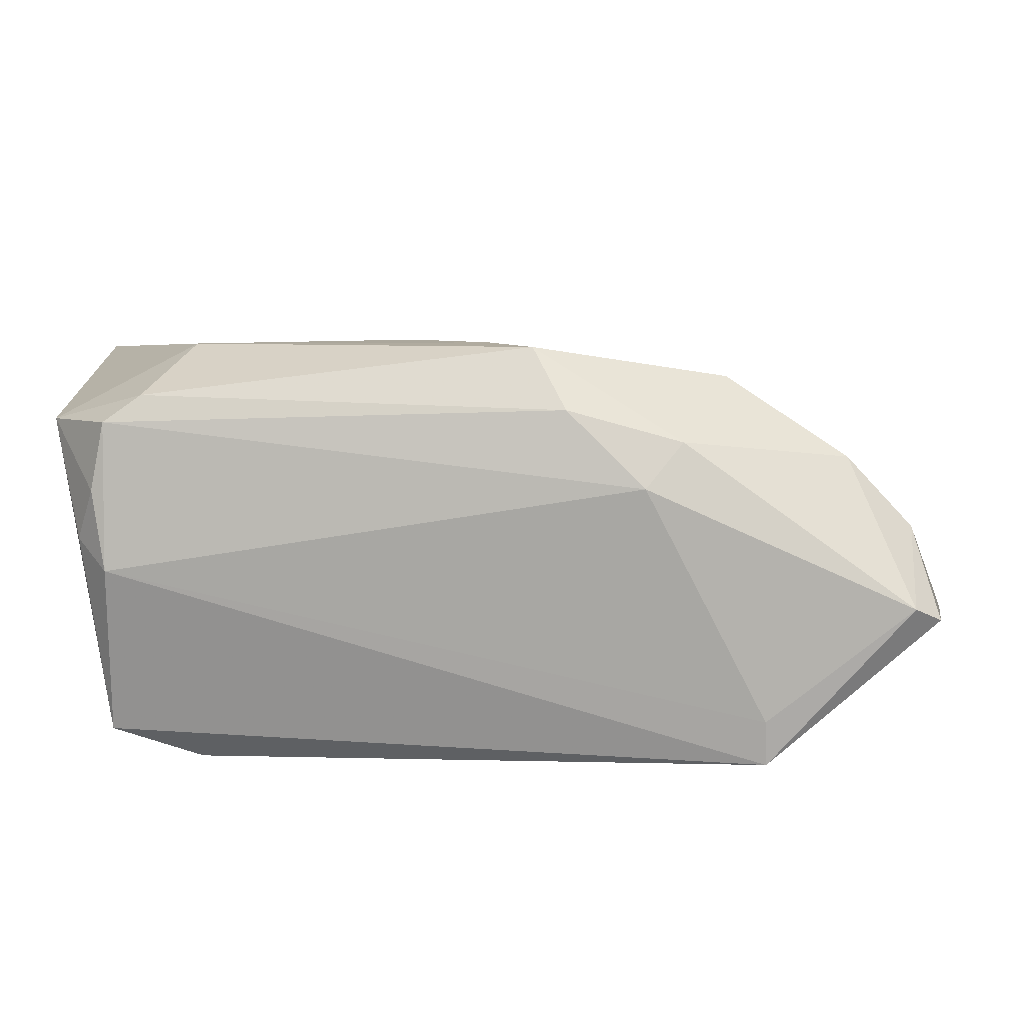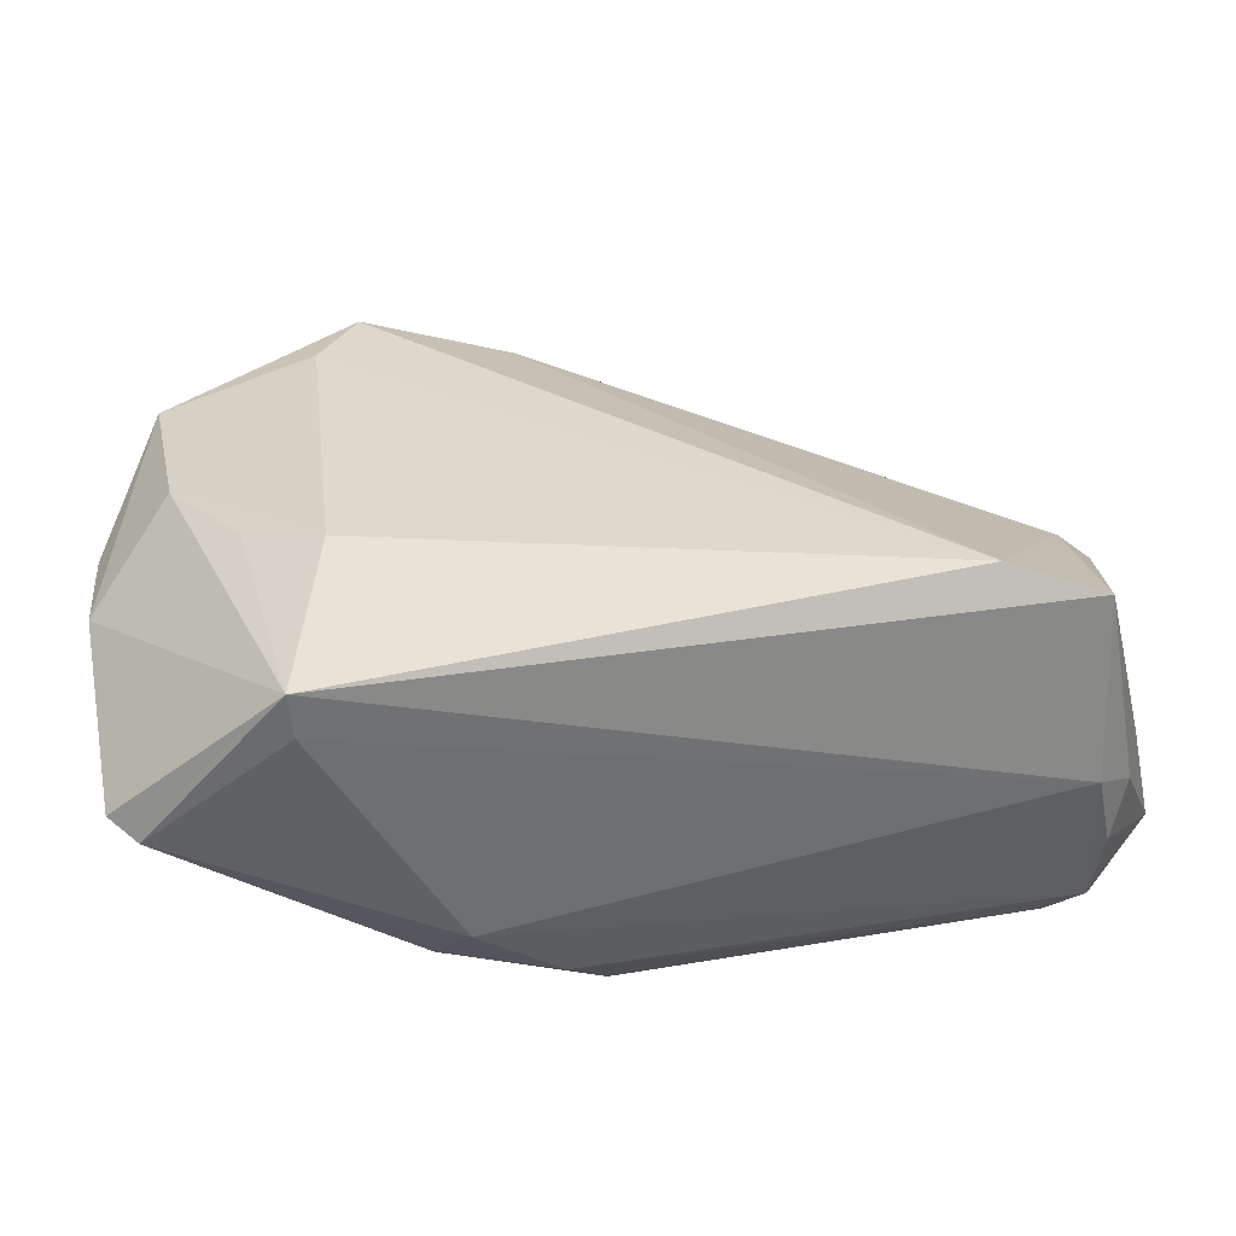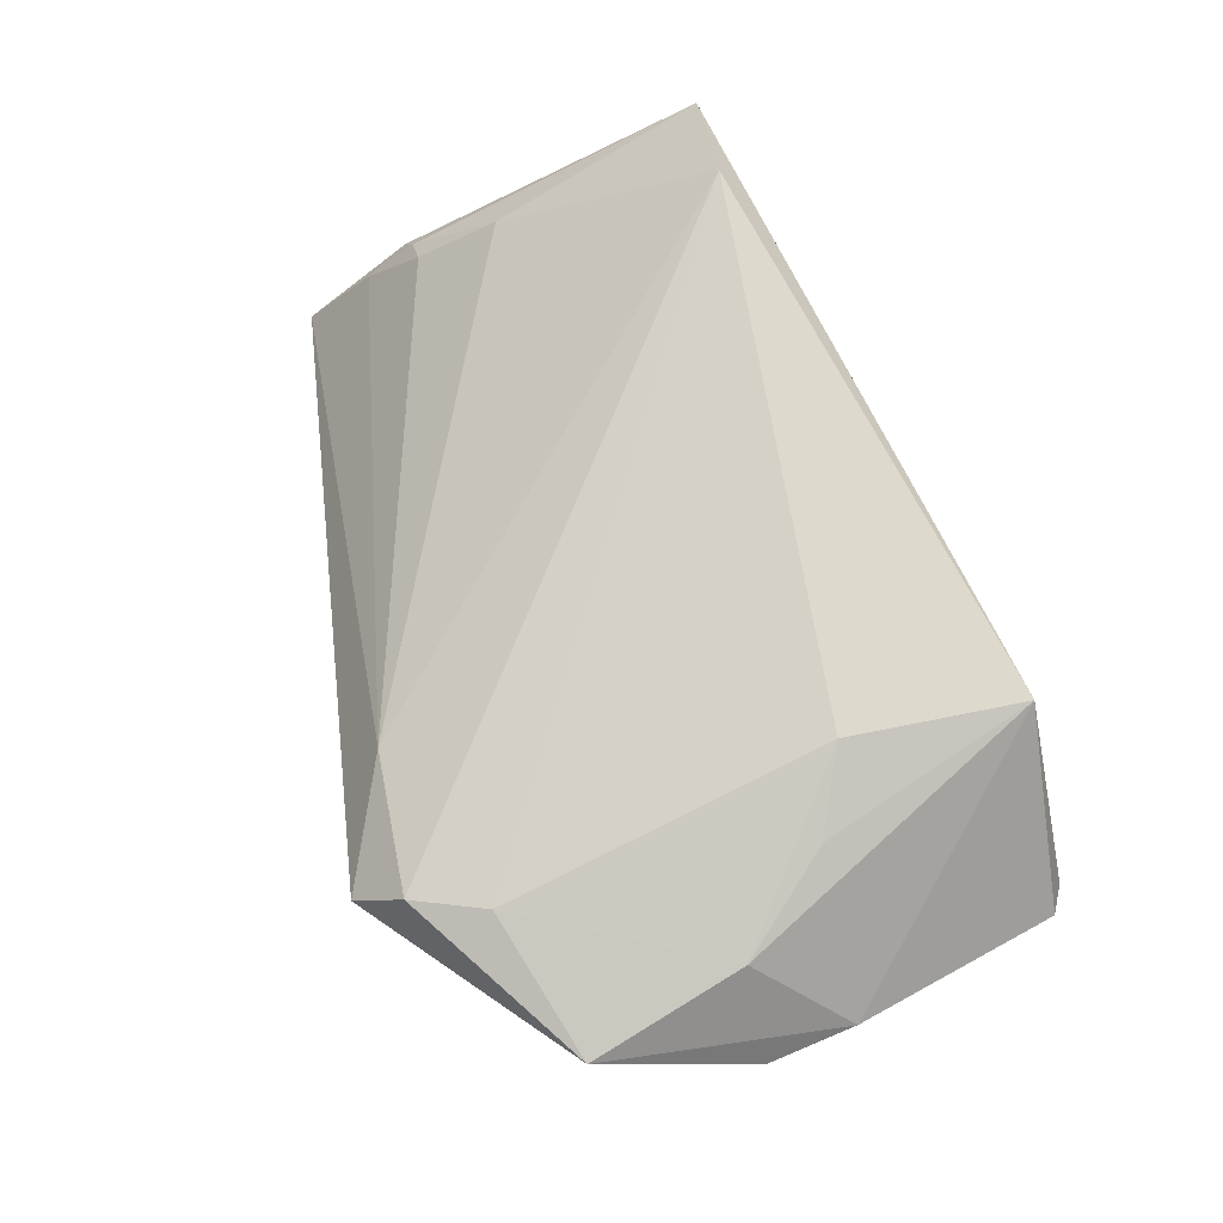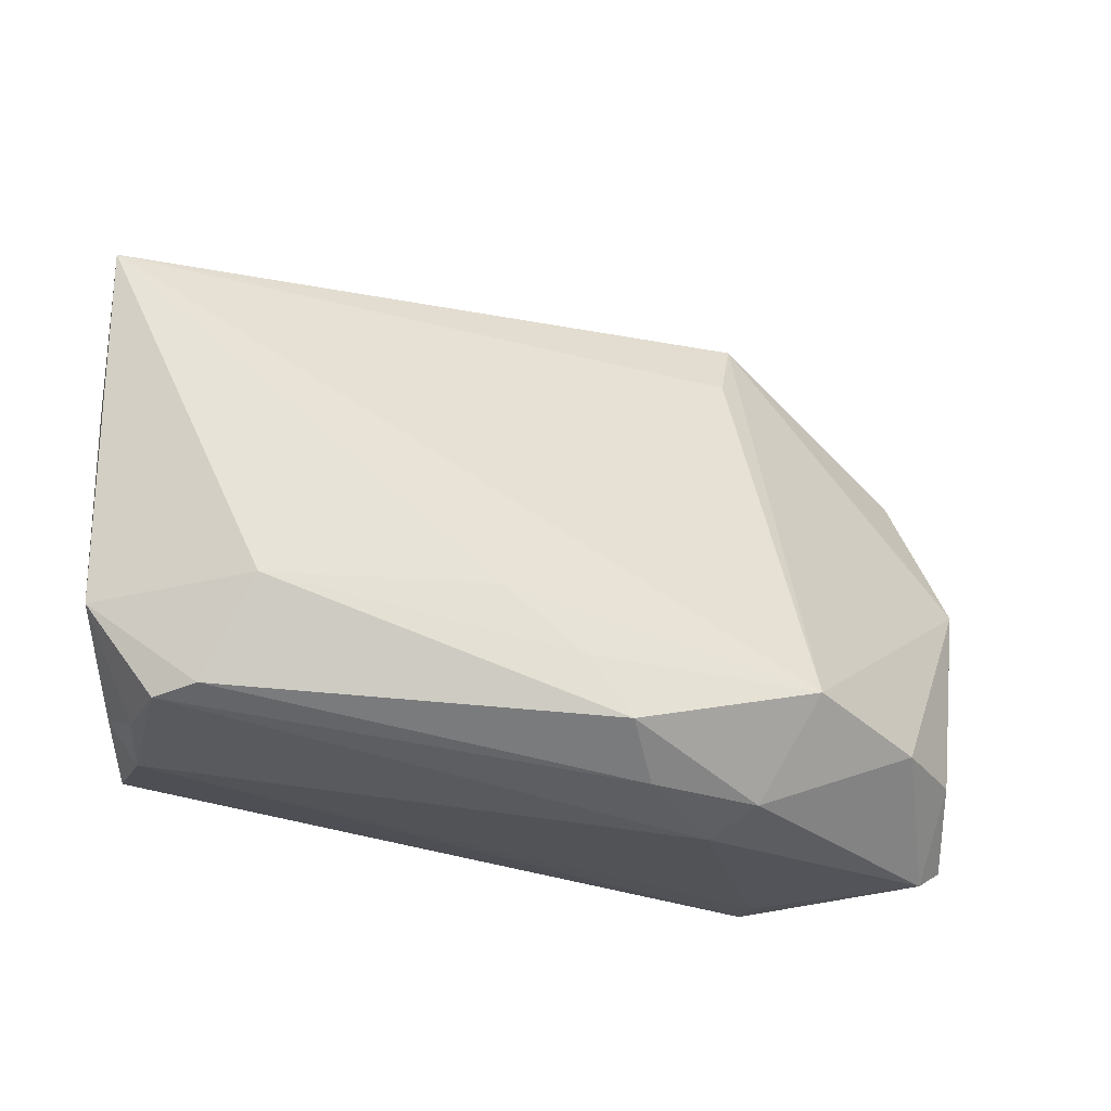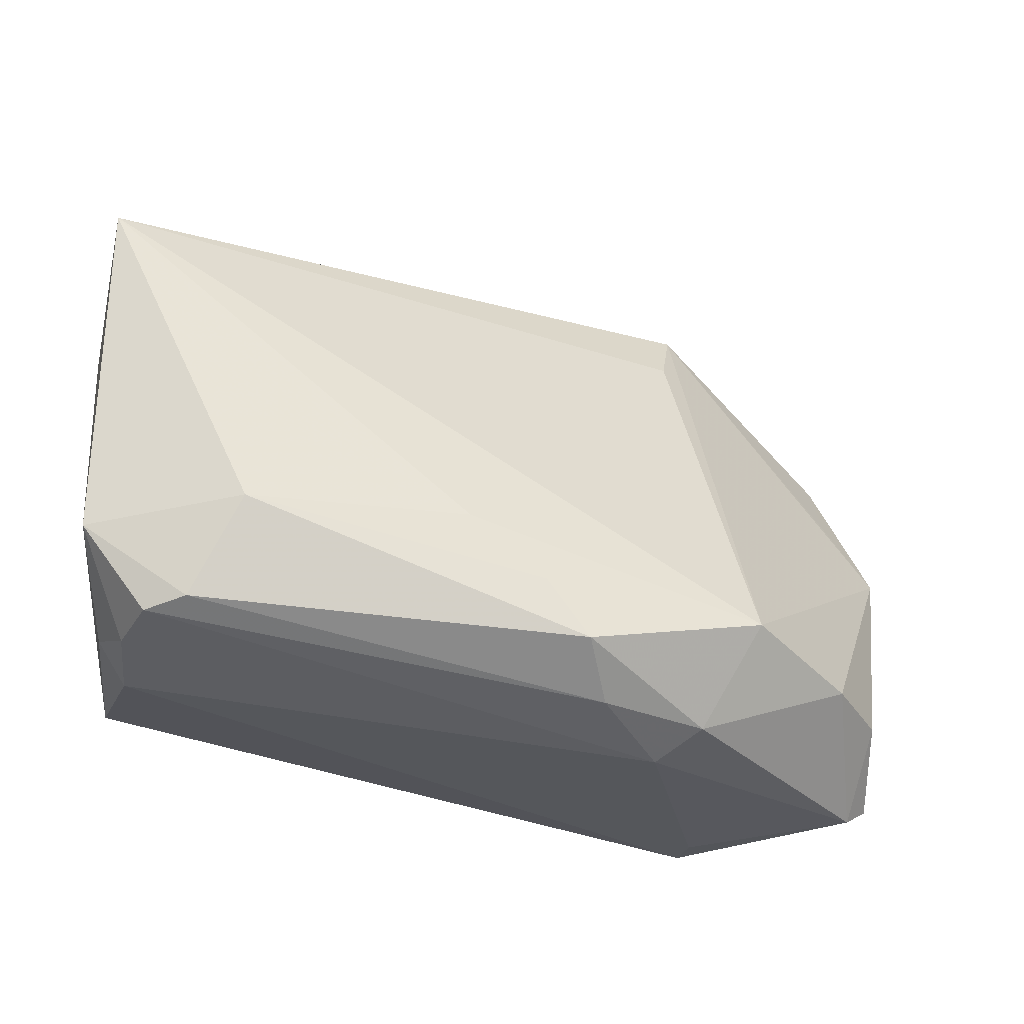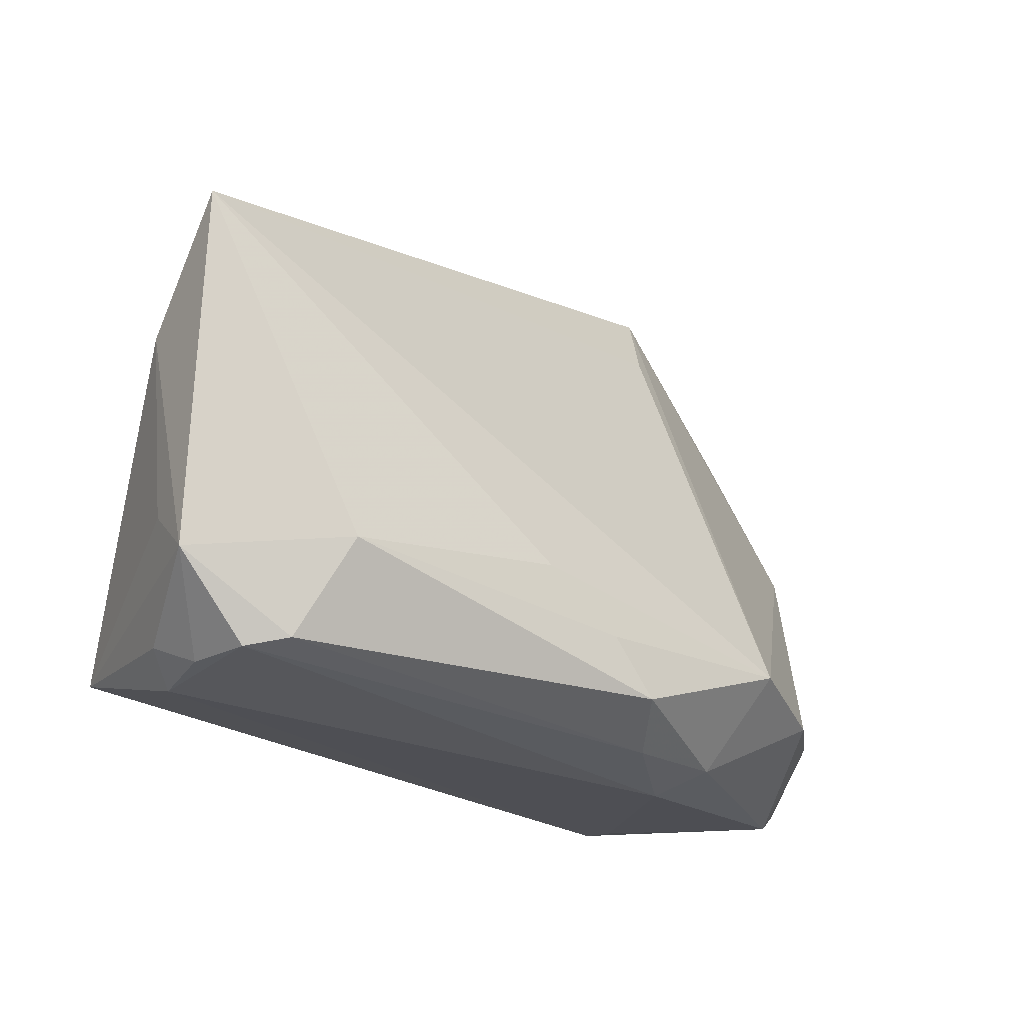
<metadata>
{"format":"obj","ext":"obj","renderer":"f3d","projection":"perspective","resolution":1024,"background":"white","views":[{"elev":-78.9,"azim":-179.3,"up":"+Y"},{"elev":-50.8,"azim":3.6,"up":"+Y"},{"elev":73.8,"azim":-108.0,"up":"+Z"},{"elev":-23.6,"azim":166.7,"up":"+Y"},{"elev":-28.7,"azim":165.1,"up":"+Y"},{"elev":-17.5,"azim":144.9,"up":"+Y"}]}
</metadata>
<code>
v -0.02867 -0.01569 -0.02272
v -0.05877 0.008455 0.008731
v -0.01804 -0.03052 -0.01167
v -0.02757 0.04195 0.003807
v 0.0508 0.01624 -0.003495
v -3.302e-05 -0.01517 -0.0271
v 0.0361 -0.0178 0.02362
v -0.0226 -0.02764 -0.01662
v 0.05147 0.02242 -0.01027
v -0.005268 -0.02225 -0.02729
v -0.03979 -0.003693 0.02102
v -0.02869 0.0456 0.01236
v -0.04959 -0.03004 0.003059
v 0.04984 -0.01911 -0.004414
v -0.03139 0.03993 0.01811
v -0.01373 0.03802 0.01393
v -0.04294 -0.01925 -0.01329
v -0.03019 -0.008511 0.02381
v -0.04915 0.007704 0.01834
v -0.03213 -0.03052 0.01636
v -0.03547 0.03135 0.01933
v 0.04687 -0.01885 0.01963
v -0.03229 -0.0302 0.02169
v 0.009194 -0.007677 -0.02671
v 0.05369 0.01676 -0.00892
v 0.05369 -0.01064 -0.01784
v 0.05369 0.03078 -0.02197
v -0.05793 -0.002353 0.009478
v 0.04614 -0.02311 -0.001134
v -0.05347 0.02676 0.01565
v 0.04141 -0.02016 -0.02189
v 0.04756 -0.0216 -0.01063
v -0.009025 -0.02732 -0.0205
v -0.05067 -0.01996 -0.004822
v -0.02478 0.03346 -0.001796
v -0.05296 -0.0278 0.004929
v 0.03605 -0.008749 -0.02667
v 0.0459 -0.02117 -0.01882
v 0.04771 0.01618 -0.0008603
v 0.053 -0.005534 -0.01049
v -0.05182 0.0169 0.008218
v 0.04537 0.006554 0.007556
f 41 2 30
f 30 2 28
f 2 34 28
f 26 22 14
f 14 22 29
f 21 15 30
f 21 18 7
f 7 15 21
f 7 22 42
f 13 8 3
f 3 8 33
f 29 3 38
f 38 3 33
f 29 22 23
f 23 22 7
f 7 18 23
f 17 2 1
f 17 34 2
f 1 8 17
f 13 34 17
f 17 8 13
f 40 22 26
f 26 25 40
f 40 25 22
f 4 41 30
f 1 2 4
f 2 41 4
f 30 15 12
f 12 4 30
f 16 15 7
f 7 42 16
f 16 12 15
f 10 8 1
f 33 8 10
f 26 14 32
f 32 38 26
f 32 14 29
f 29 38 32
f 31 37 26
f 26 38 31
f 31 10 37
f 31 38 33
f 33 10 31
f 20 3 29
f 29 23 20
f 13 3 20
f 20 23 13
f 13 23 36
f 36 23 28
f 36 34 13
f 36 28 34
f 19 21 30
f 18 21 19
f 30 28 19
f 28 23 19
f 1 4 35
f 4 12 27
f 27 35 4
f 27 16 9
f 12 16 27
f 1 35 27
f 26 37 27
f 27 25 26
f 9 25 27
f 9 16 39
f 39 16 42
f 11 23 18
f 18 19 11
f 11 19 23
f 24 27 37
f 1 27 24
f 5 39 42
f 22 25 5
f 5 42 22
f 5 25 9
f 9 39 5
f 6 10 1
f 1 24 6
f 37 10 6
f 6 24 37

</code>
